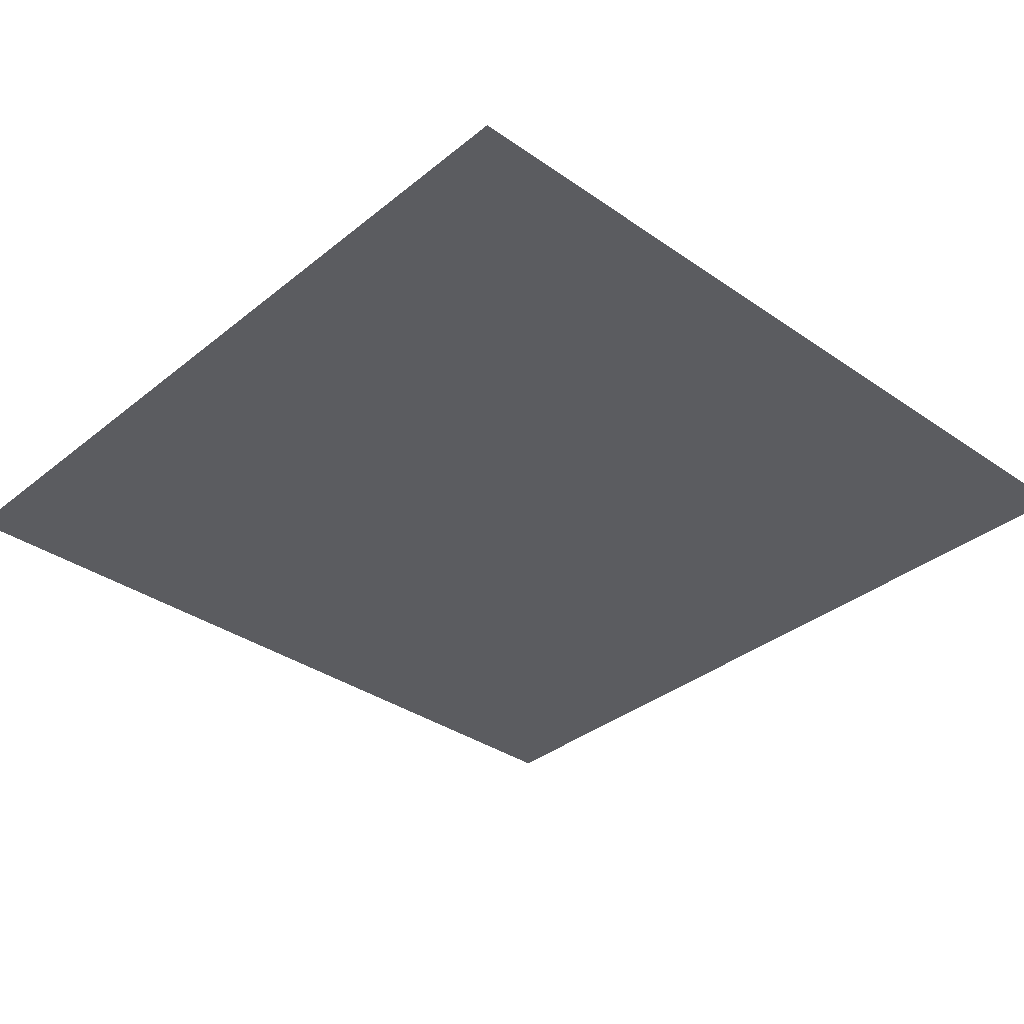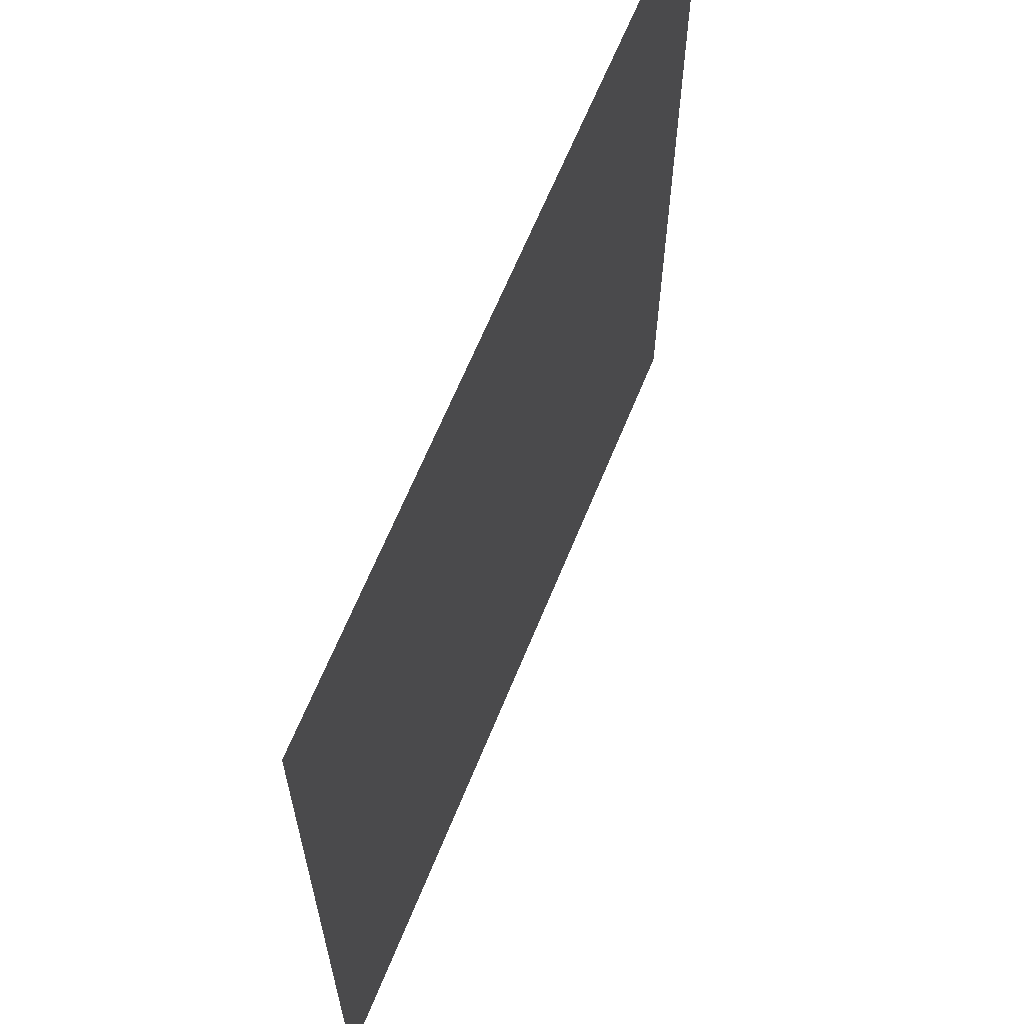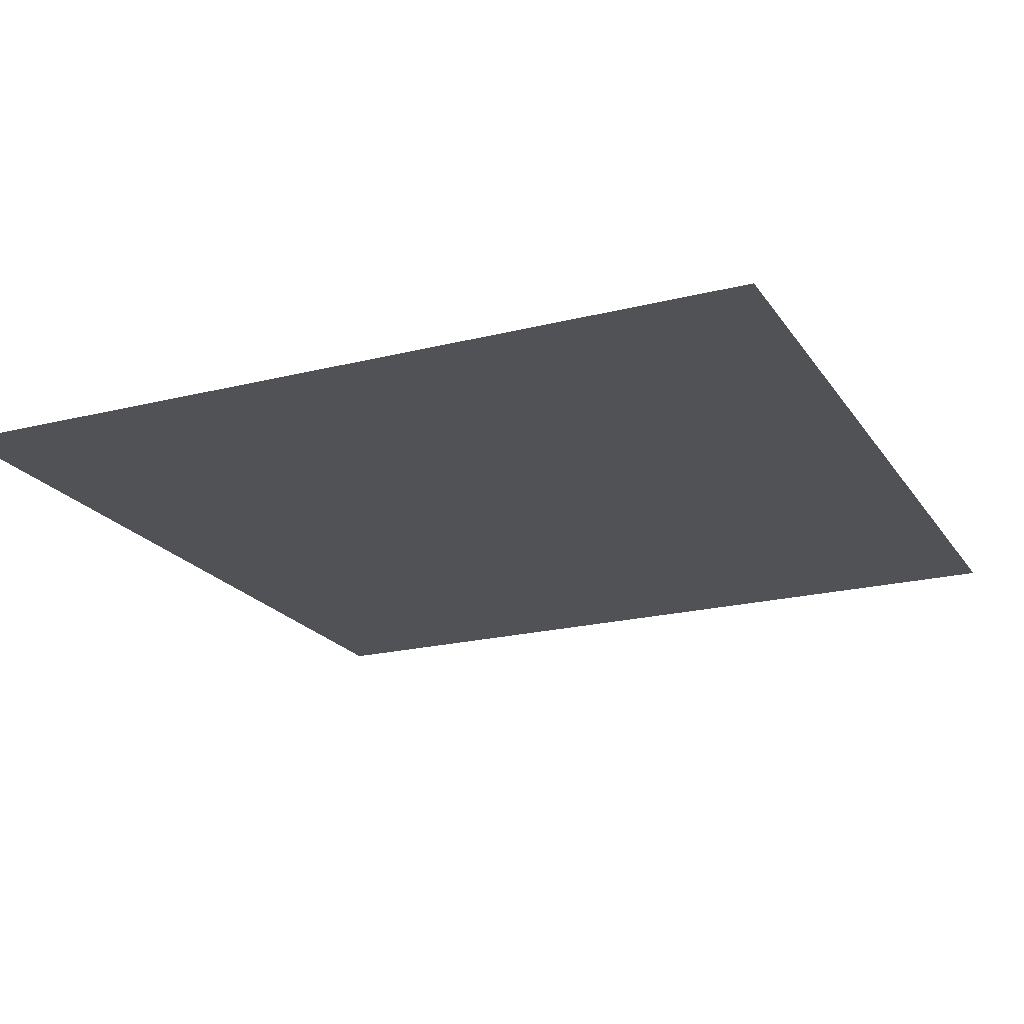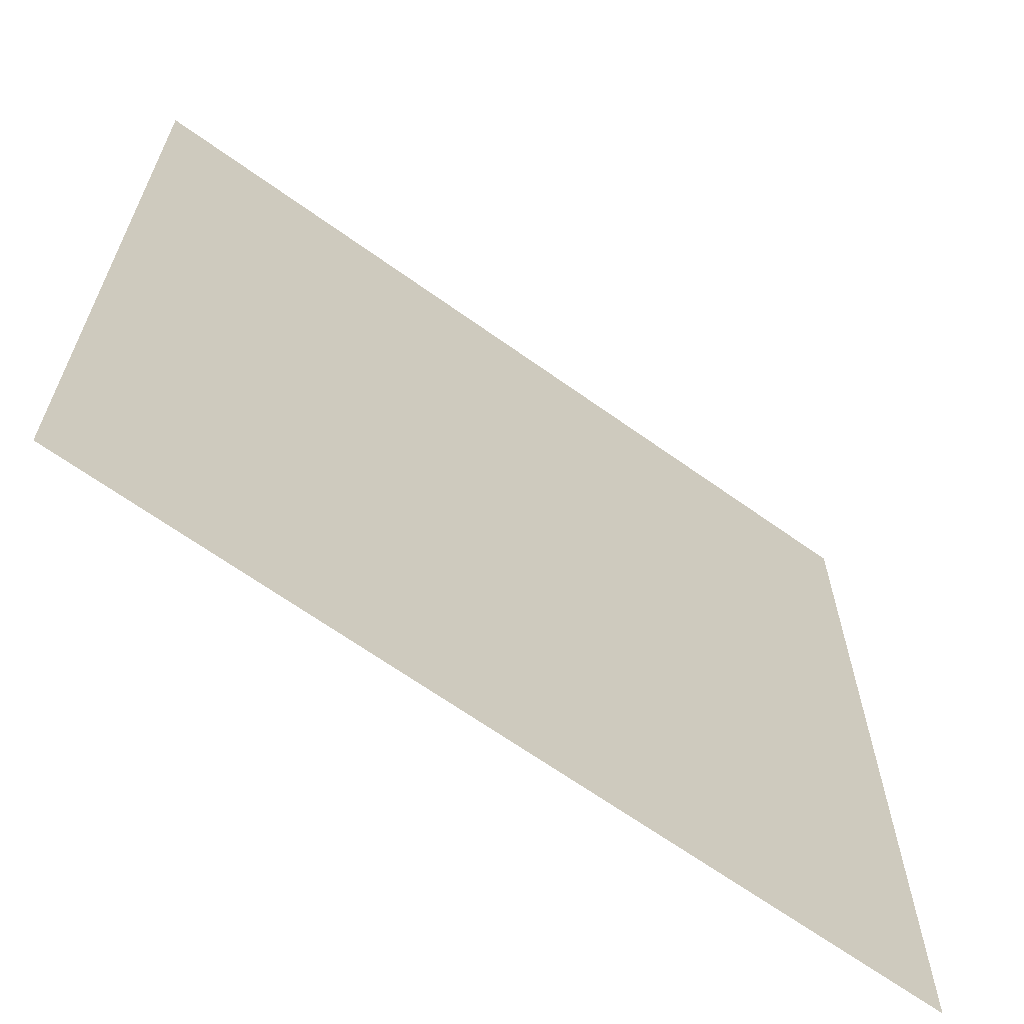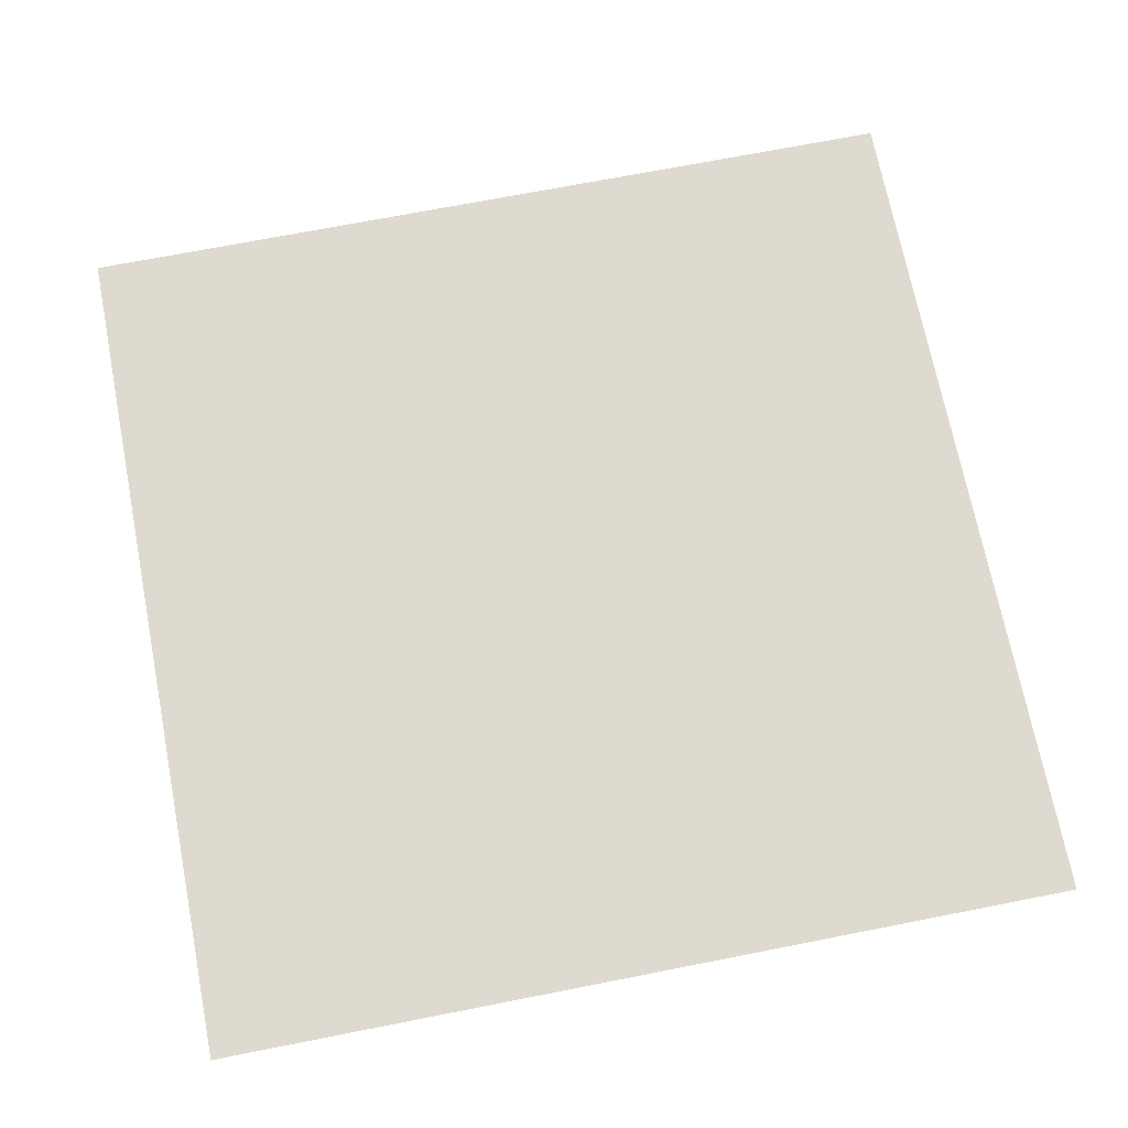
<metadata>
{"format":"obj","ext":"obj","renderer":"f3d","projection":"perspective","resolution":1024,"background":"white","views":[{"elev":-34.8,"azim":137.1,"up":"+Y"},{"elev":64.5,"azim":-67.9,"up":"+Z"},{"elev":-20.7,"azim":24.5,"up":"+Y"},{"elev":-65.7,"azim":-35.8,"up":"+Z"},{"elev":70.8,"azim":-101.1,"up":"+Y"}]}
</metadata>
<code>
g IrwinTentSign
v 0.6645 0.1103 0.886
v 0.6645 0.1103 2.215
v -0.6645 0.1103 2.215
v -0.6645 0.1103 0.886
g IrwinTentSign_0
f 3 2 1
f 4 3 1

</code>
